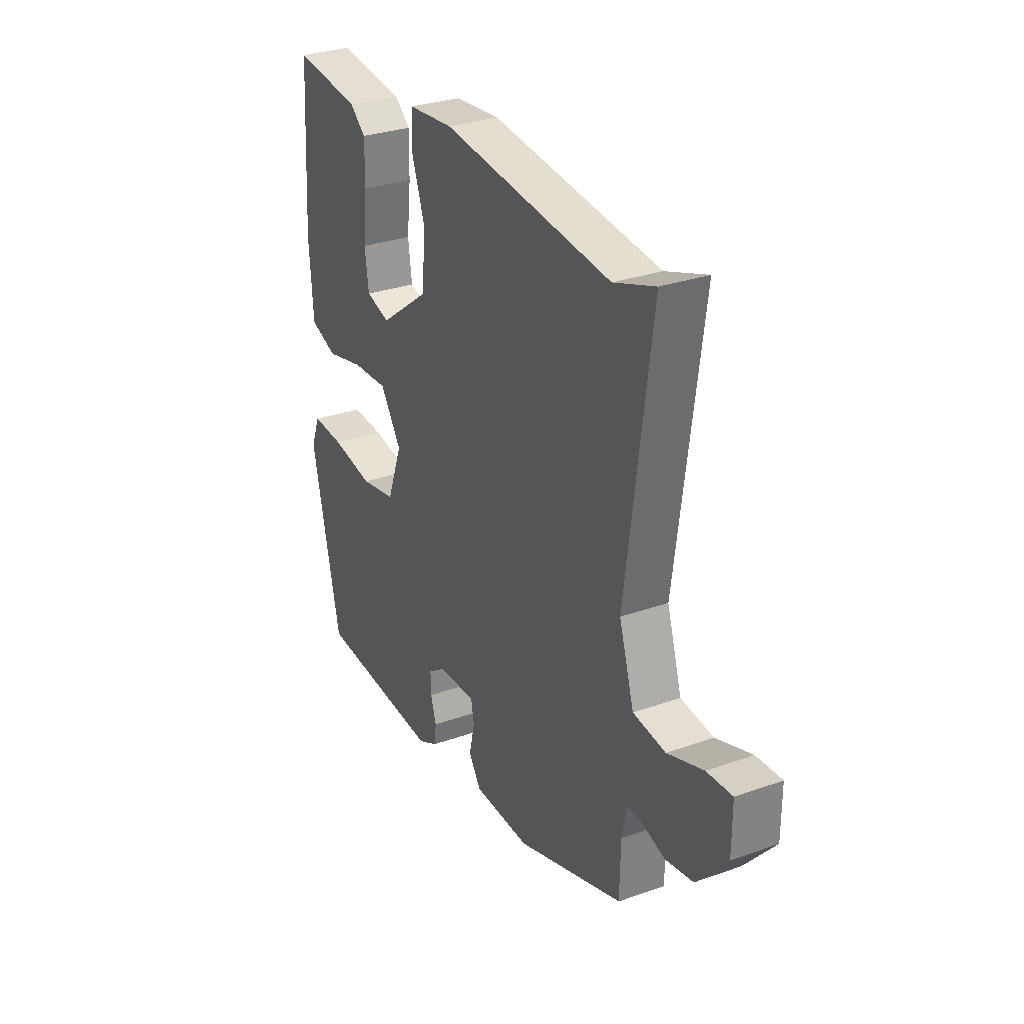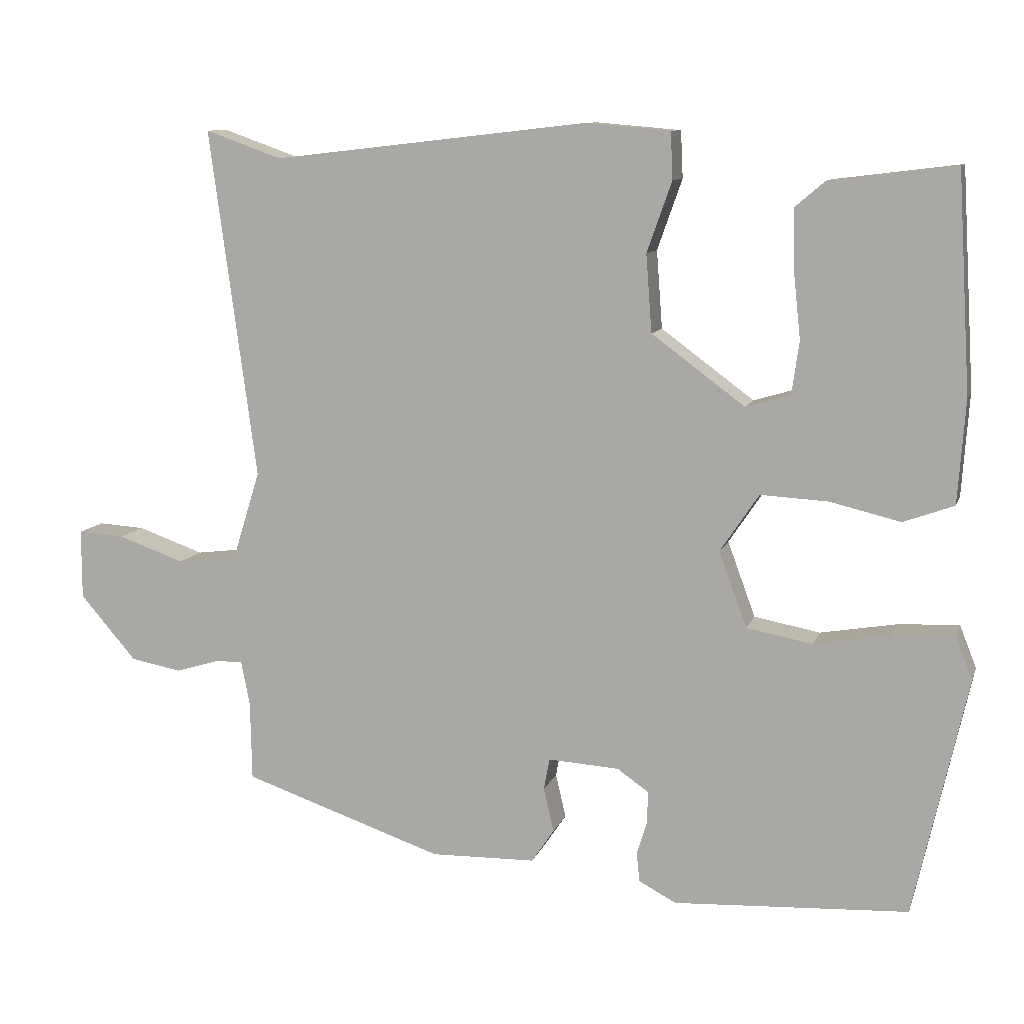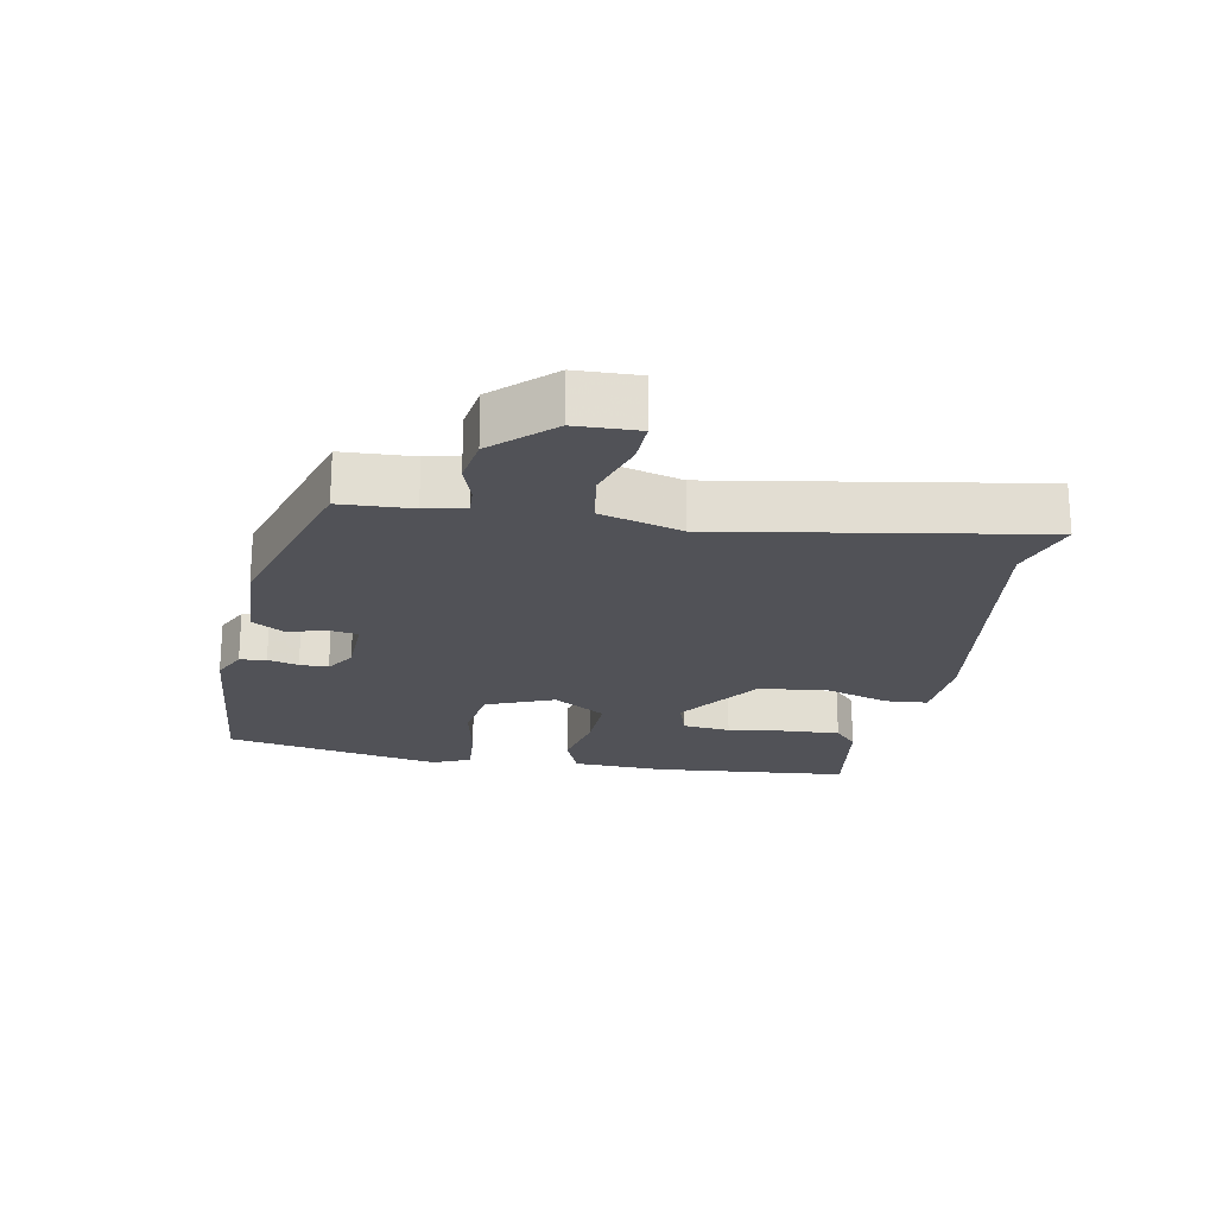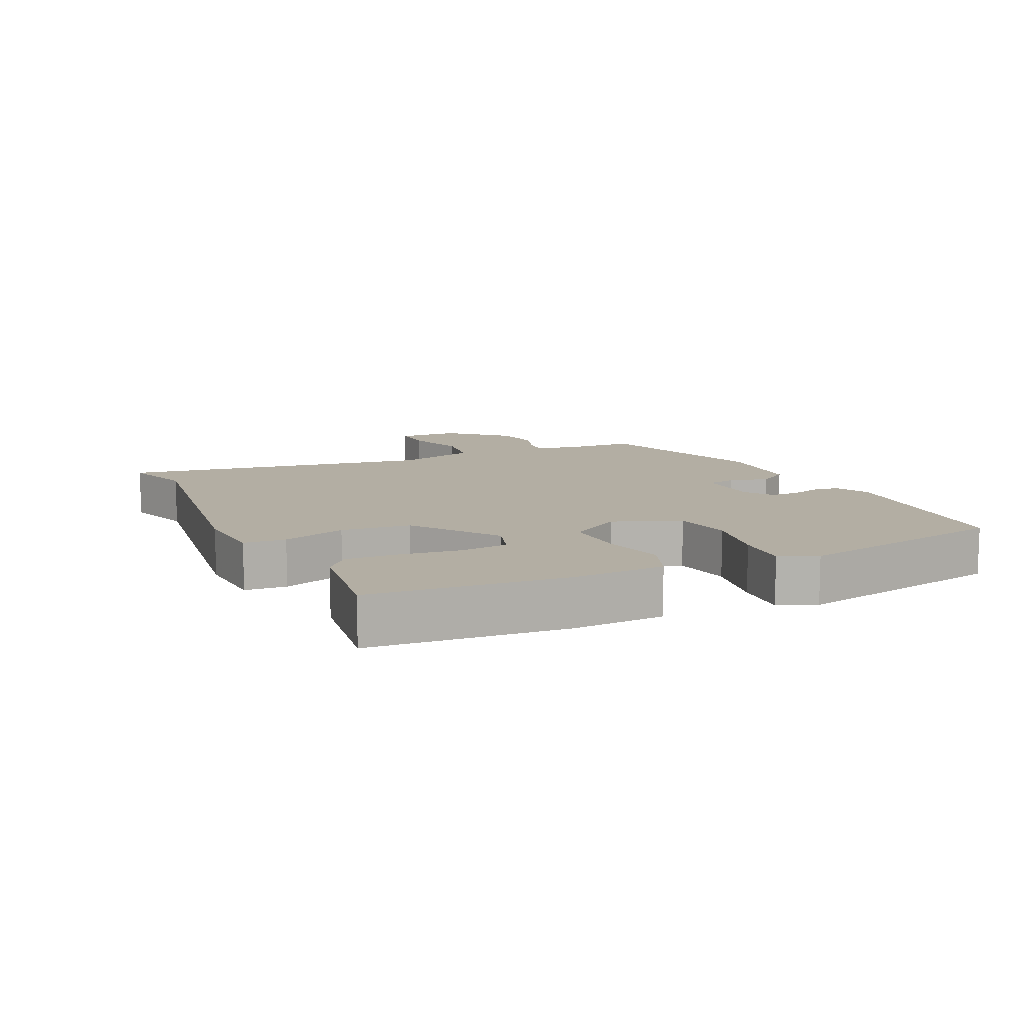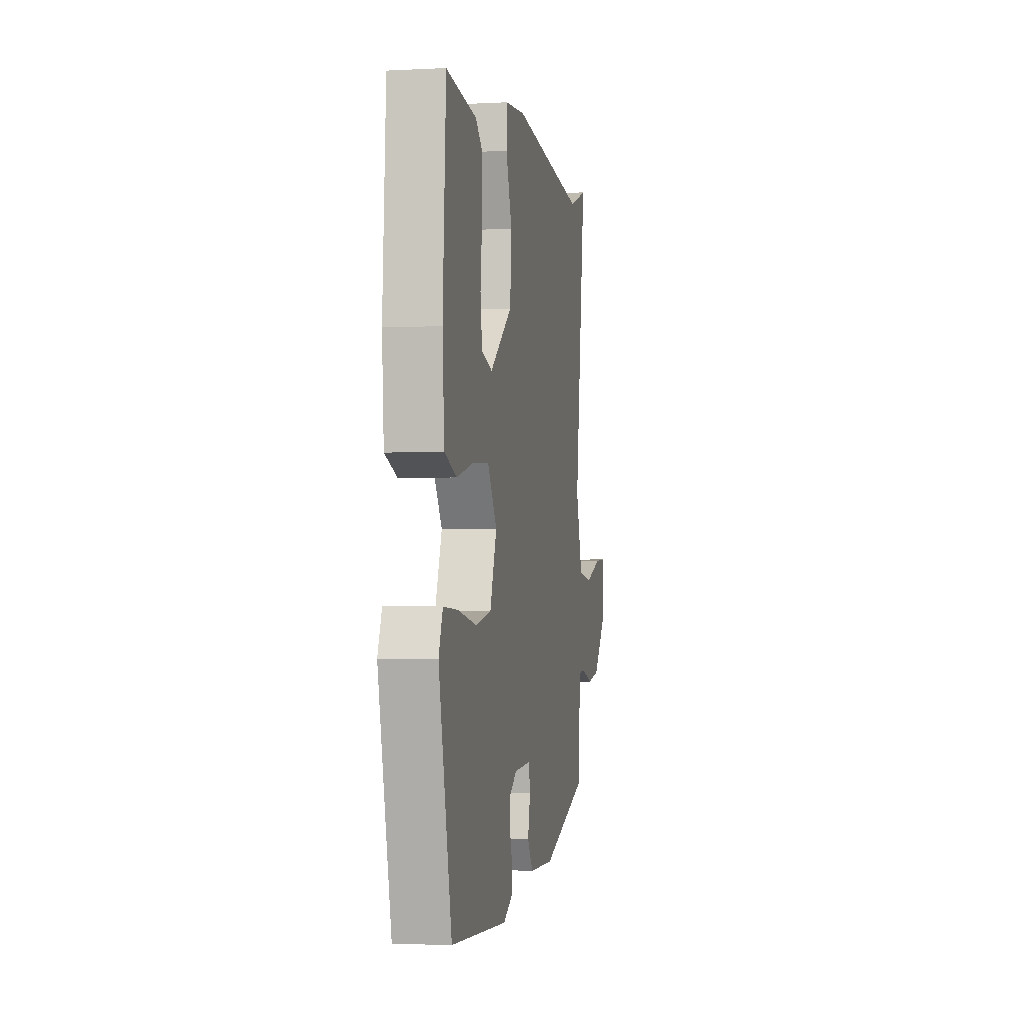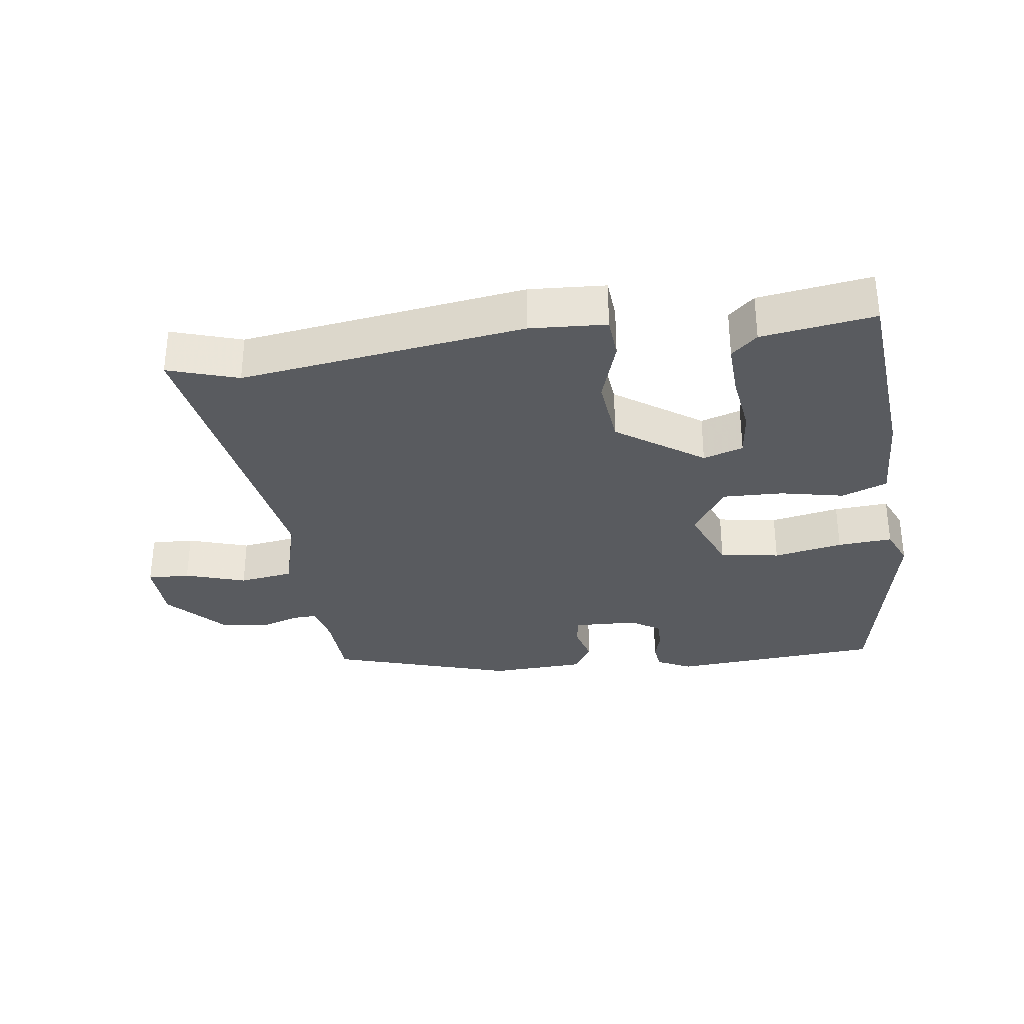
<metadata>
{"format":"obj","ext":"obj","renderer":"f3d","projection":"perspective","resolution":1024,"background":"white","views":[{"elev":30.0,"azim":-117.4,"up":"+Z"},{"elev":10.1,"azim":15.1,"up":"+Z"},{"elev":-21.4,"azim":-98.8,"up":"+Y"},{"elev":10.9,"azim":66.2,"up":"+Y"},{"elev":-2.4,"azim":100.5,"up":"+Z"},{"elev":-32.0,"azim":9.4,"up":"+Y"}]}
</metadata>
<code>
v 0.426 0.07 -0.514
v 0.106 0.07 -0.531
v 0.055 0.07 -0.504
v 0.051 0.07 -0.464
v 0.065 0.07 -0.418
v 0.066 0.07 -0.375
v 0.023 0.07 -0.345
v -0.074 0.07 -0.339
v -0.082 0.07 -0.382
v -0.068 0.07 -0.442
v -0.099 0.07 -0.488
v -0.242 0.07 -0.491
v -0.516 0.07 -0.398
v -0.518 0.07 -0.29
v -0.53 0.07 -0.229
v -0.568 0.07 -0.23
v -0.627 0.07 -0.248
v -0.697 0.07 -0.235
v -0.774 0.07 -0.146
v -0.774 0.07 -0.051
v -0.71 0.07 -0.055
v -0.619 0.07 -0.087
v -0.537 0.07 -0.077
v -0.499 0.07 0.045
v -0.563 0.07 0.522
v -0.458 0.07 0.485
v -0.028 0.07 0.534
v 0.087 0.07 0.524
v 0.09 0.07 0.46
v 0.056 0.07 0.364
v 0.064 0.07 0.258
v 0.191 0.07 0.164
v 0.252 0.07 0.182
v 0.262 0.07 0.254
v 0.252 0.07 0.347
v 0.251 0.07 0.427
v 0.291 0.07 0.461
v 0.462 0.07 0.482
v 0.48 0.07 0.185
v 0.47 0.07 0.044
v 0.401 0.07 0.019
v 0.305 0.07 0.042
v 0.213 0.07 0.047
v 0.16 0.07 -0.032
v 0.198 0.07 -0.135
v 0.288 0.07 -0.152
v 0.393 0.07 -0.134
v 0.476 0.07 -0.13
v 0.499 0.07 -0.188
v 0.426 0 -0.514
v 0.106 0 -0.531
v 0.055 0 -0.504
v 0.051 0 -0.464
v 0.065 0 -0.418
v 0.066 0 -0.375
v 0.023 0 -0.345
v -0.074 0 -0.339
v -0.082 0 -0.382
v -0.068 0 -0.442
v -0.099 0 -0.488
v -0.242 0 -0.491
v -0.516 0 -0.398
v -0.518 0 -0.29
v -0.53 0 -0.229
v -0.568 0 -0.23
v -0.627 0 -0.248
v -0.697 0 -0.235
v -0.774 0 -0.146
v -0.774 0 -0.051
v -0.71 0 -0.055
v -0.619 0 -0.087
v -0.537 0 -0.077
v -0.499 0 0.045
v -0.563 0 0.522
v -0.458 0 0.485
v -0.028 0 0.534
v 0.087 0 0.524
v 0.09 0 0.46
v 0.056 0 0.364
v 0.064 0 0.258
v 0.191 0 0.164
v 0.252 0 0.182
v 0.262 0 0.254
v 0.252 0 0.347
v 0.251 0 0.427
v 0.291 0 0.461
v 0.462 0 0.482
v 0.48 0 0.185
v 0.47 0 0.044
v 0.401 0 0.019
v 0.305 0 0.042
v 0.213 0 0.047
v 0.16 0 -0.032
v 0.198 0 -0.135
v 0.288 0 -0.152
v 0.393 0 -0.134
v 0.476 0 -0.13
v 0.499 0 -0.188
f 46 47 48 49
f 46 49 1 2
f 45 46 2 3
f 44 45 3
f 39 40 41 42
f 39 42 43
f 38 39 43
f 34 35 36 37
f 33 34 37 38
f 27 28 29 30
f 26 27 30 31
f 24 25 26 31
f 23 24 31 32
f 19 20 21 22
f 19 22 23
f 16 17 18 19
f 15 16 19 23
f 14 15 23 32
f 9 10 11 12
f 8 9 12 13
f 3 4 5
f 44 3 5
f 44 5 6
f 33 38 43 44
f 14 32 33 44
f 8 13 14 44
f 7 8 44
f 6 7 44
f 98 97 96 95
f 51 50 98 95
f 52 51 95 94
f 52 94 93
f 91 90 89 88
f 92 91 88
f 92 88 87
f 86 85 84 83
f 87 86 83 82
f 79 78 77 76
f 80 79 76 75
f 80 75 74 73
f 81 80 73 72
f 71 70 69 68
f 72 71 68
f 68 67 66 65
f 72 68 65 64
f 81 72 64 63
f 61 60 59 58
f 62 61 58 57
f 54 53 52
f 54 52 93
f 55 54 93
f 93 92 87 82
f 93 82 81 63
f 93 63 62 57
f 93 57 56
f 93 56 55
f 1 50 51 2
f 2 51 52 3
f 3 52 53 4
f 4 53 54 5
f 5 54 55 6
f 6 55 56 7
f 7 56 57 8
f 8 57 58 9
f 9 58 59 10
f 10 59 60 11
f 11 60 61 12
f 12 61 62 13
f 13 62 63 14
f 14 63 64 15
f 15 64 65 16
f 16 65 66 17
f 17 66 67 18
f 18 67 68 19
f 19 68 69 20
f 20 69 70 21
f 21 70 71 22
f 22 71 72 23
f 23 72 73 24
f 24 73 74 25
f 25 74 75 26
f 26 75 76 27
f 27 76 77 28
f 28 77 78 29
f 29 78 79 30
f 30 79 80 31
f 31 80 81 32
f 32 81 82 33
f 33 82 83 34
f 34 83 84 35
f 35 84 85 36
f 36 85 86 37
f 37 86 87 38
f 38 87 88 39
f 39 88 89 40
f 40 89 90 41
f 41 90 91 42
f 42 91 92 43
f 43 92 93 44
f 44 93 94 45
f 45 94 95 46
f 46 95 96 47
f 47 96 97 48
f 48 97 98 49
f 49 98 50 1

</code>
